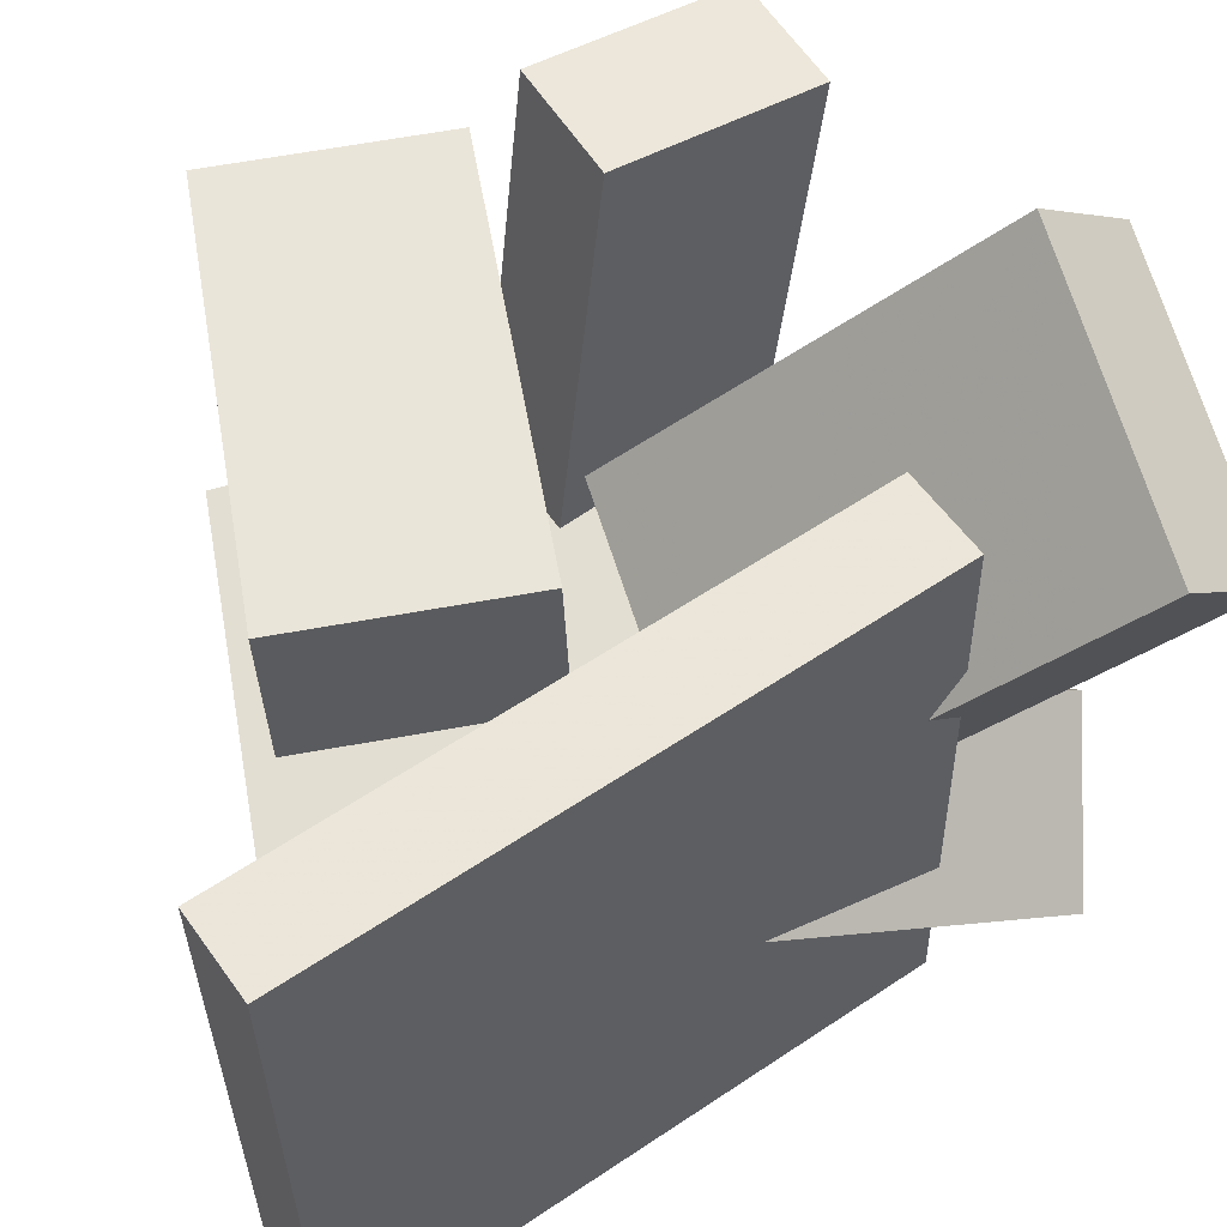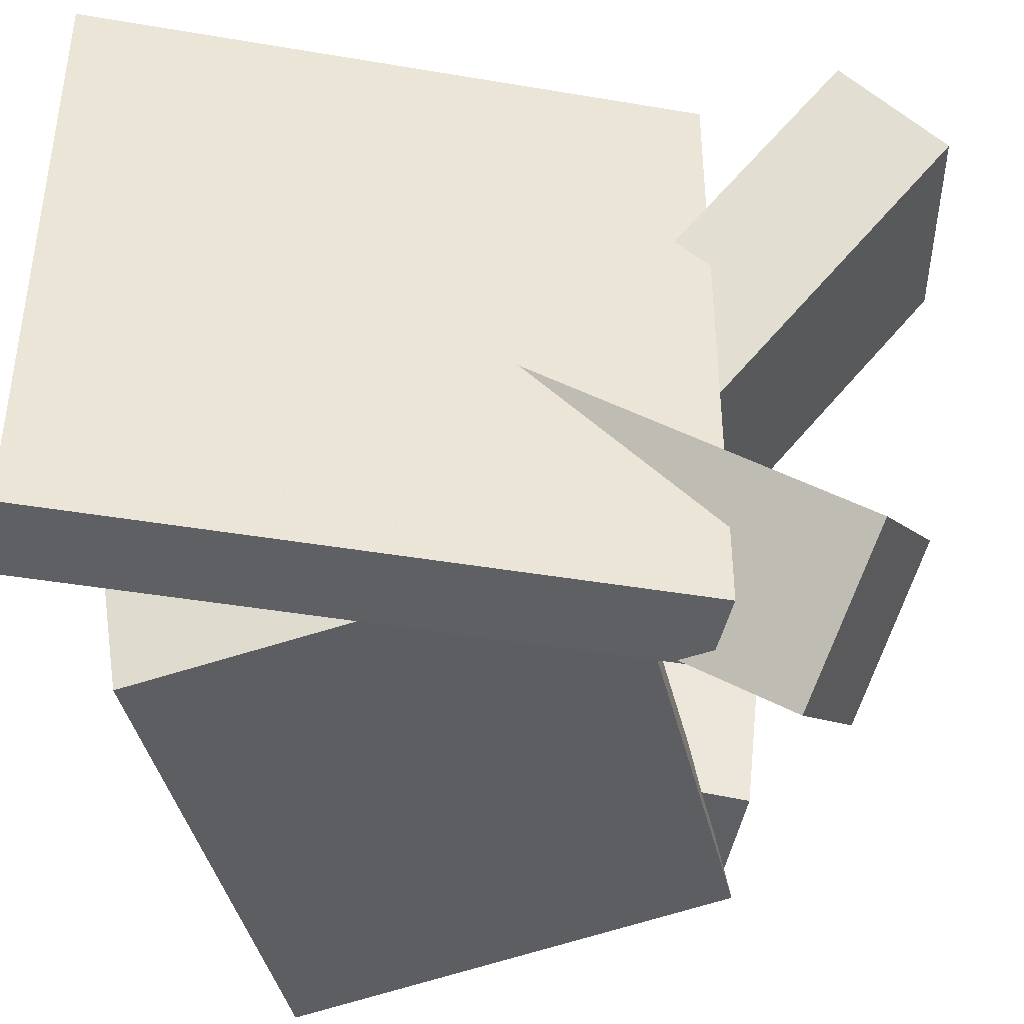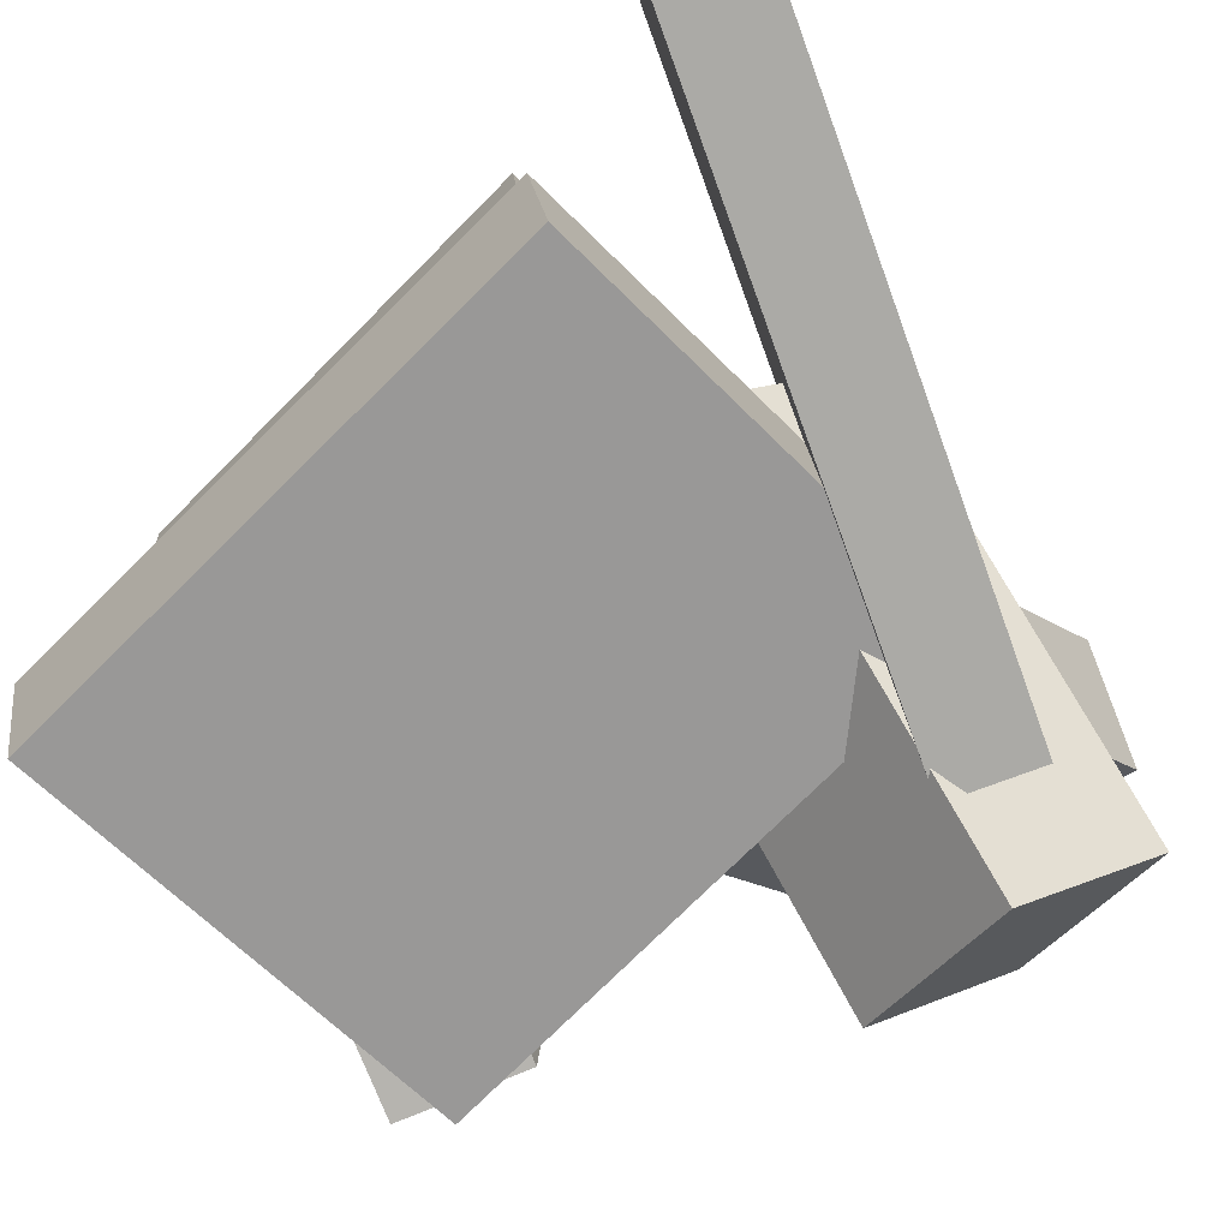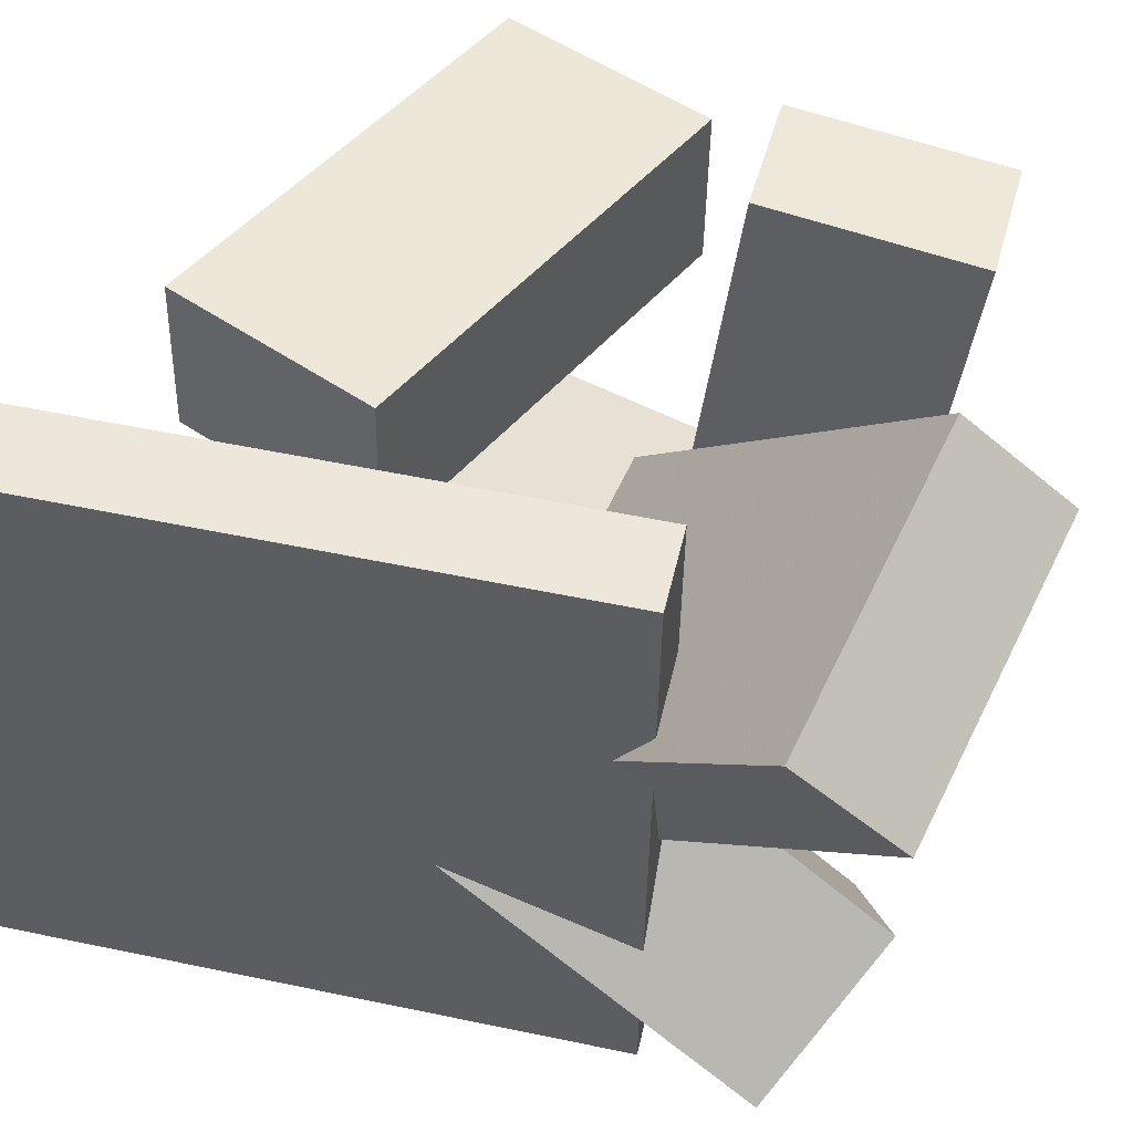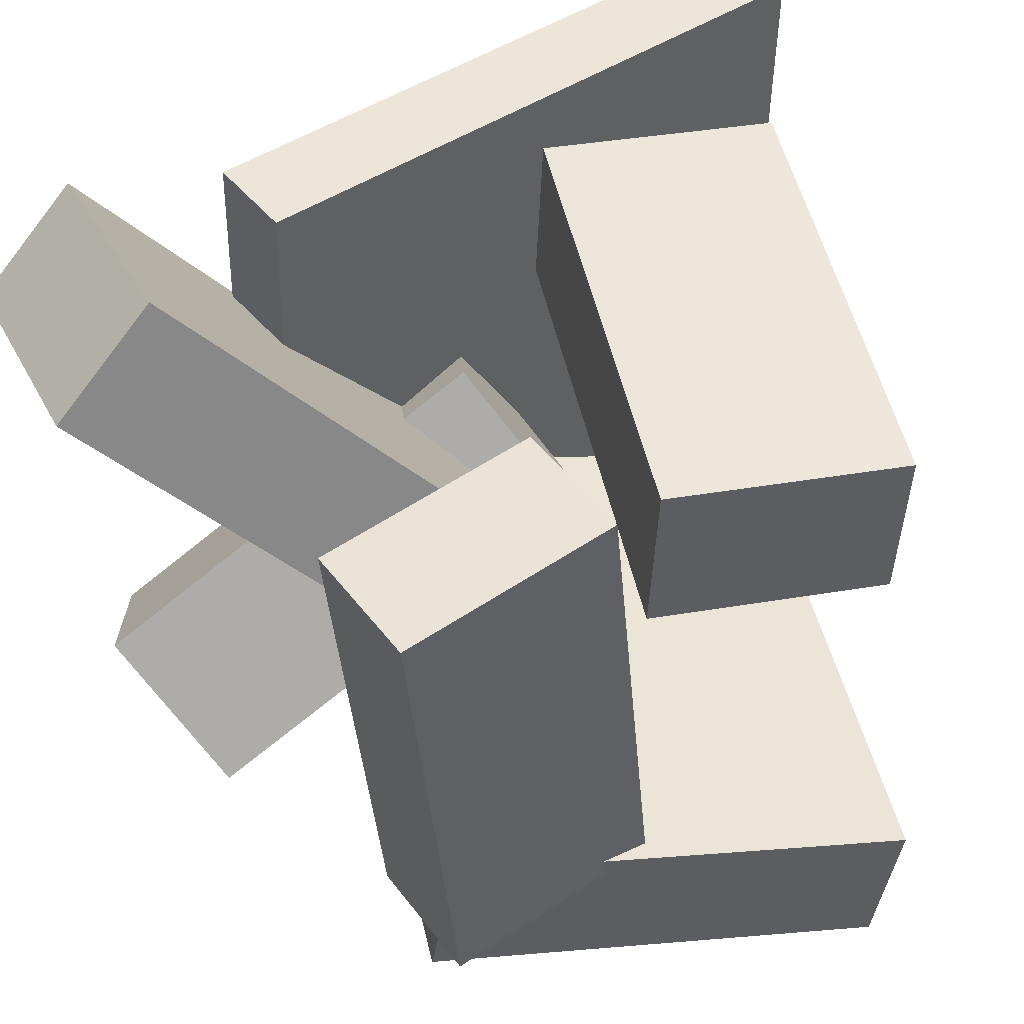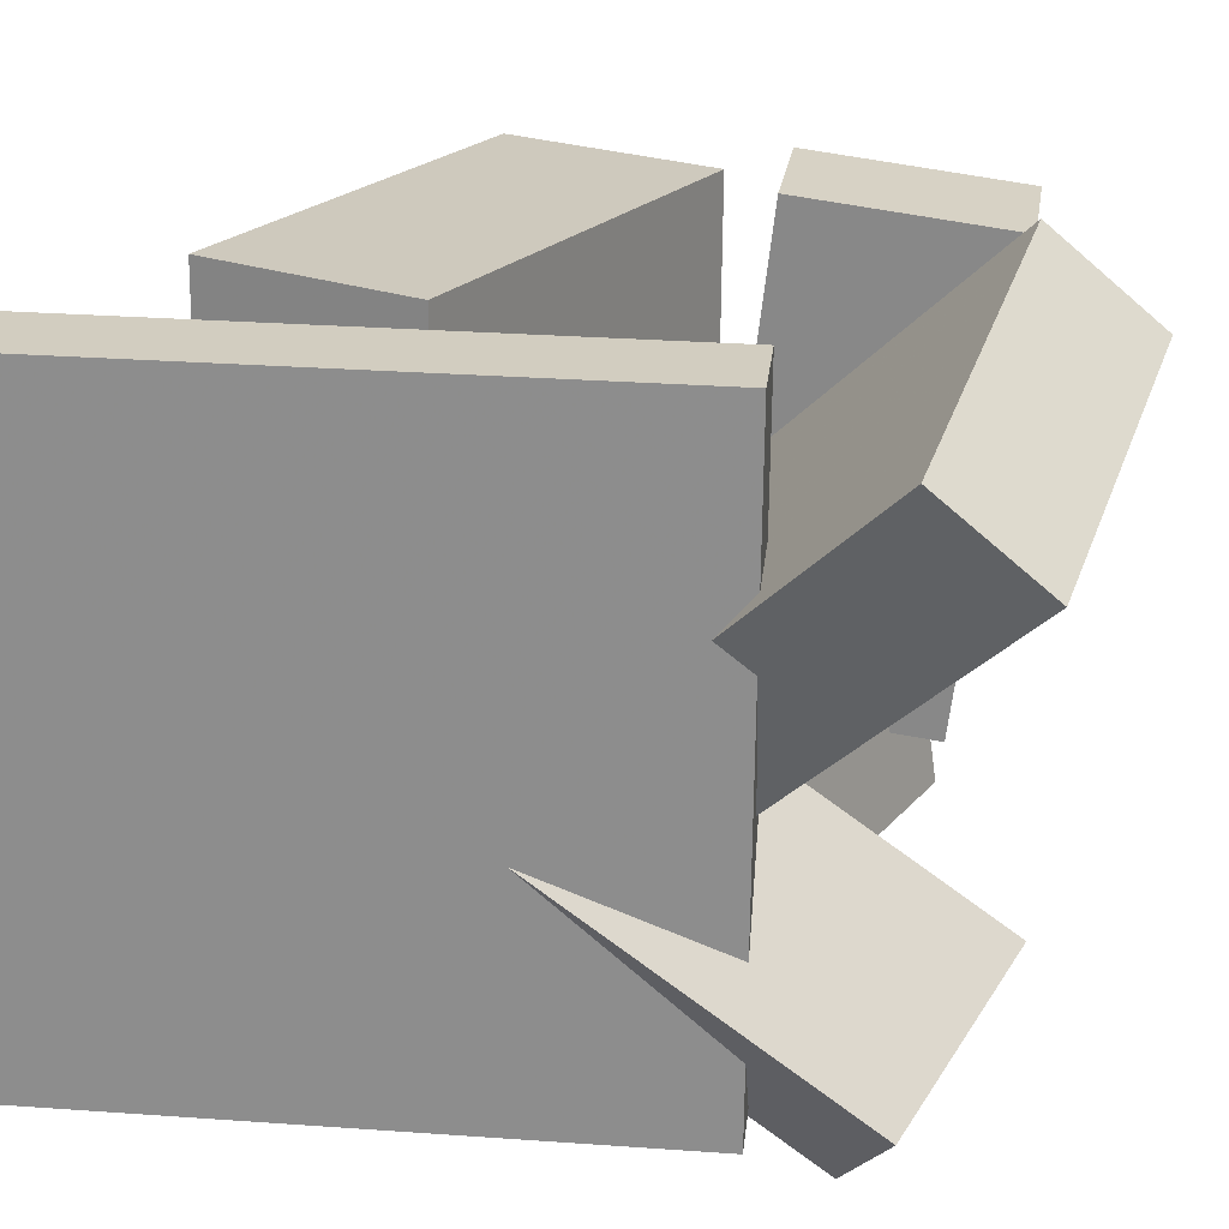
<metadata>
{"format":"obj","ext":"obj","renderer":"f3d","projection":"perspective","resolution":1024,"background":"white","views":[{"elev":58.6,"azim":-113.1,"up":"+Z"},{"elev":-40.6,"azim":-89.7,"up":"+Z"},{"elev":-74.6,"azim":-148.2,"up":"+Z"},{"elev":51.9,"azim":-65.5,"up":"+Z"},{"elev":45.1,"azim":64.6,"up":"+Z"},{"elev":26.4,"azim":-72.2,"up":"+Z"}]}
</metadata>
<code>
v -0.2209 -0.1454 -0.2521
v -0.2029 -0.1449 0.2733
v -0.3254 0.3533 -0.249
v -0.3074 0.3538 0.2764
v -0.1488 -0.1303 -0.2546
v -0.1308 -0.1297 0.2708
v -0.2533 0.3684 -0.2515
v -0.2353 0.3689 0.2739
f 1.0 7.0 5.0
f 1.0 3.0 7.0
f 1.0 4.0 3.0
f 1.0 2.0 4.0
f 3.0 8.0 7.0
f 3.0 4.0 8.0
f 5.0 7.0 8.0
f 5.0 8.0 6.0
f 1.0 5.0 6.0
f 1.0 6.0 2.0
f 2.0 6.0 8.0
f 2.0 8.0 4.0
v -0.09229 0.2723 0.1372
v -0.1345 0.0915 0.1421
v -0.08354 0.2737 0.2668
v -0.1258 0.09294 0.2716
v 0.2718 0.1866 0.1136
v 0.2296 0.005805 0.1184
v 0.2806 0.188 0.2431
v 0.2383 0.007244 0.248
f 9.0 15.0 13.0
f 9.0 11.0 15.0
f 9.0 12.0 11.0
f 9.0 10.0 12.0
f 11.0 16.0 15.0
f 11.0 12.0 16.0
f 13.0 15.0 16.0
f 13.0 16.0 14.0
f 9.0 13.0 14.0
f 9.0 14.0 10.0
f 10.0 14.0 16.0
f 10.0 16.0 12.0
v -0.1246 -0.3036 -0.1181
v -0.1177 0.01776 0.07171
v -0.2507 -0.2515 -0.2016
v -0.2438 0.06979 -0.0118
v -0.03219 -0.2447 -0.221
v -0.0253 0.07657 -0.03122
v -0.1583 -0.1927 -0.3045
v -0.1514 0.1286 -0.1147
f 17.0 23.0 21.0
f 17.0 19.0 23.0
f 17.0 20.0 19.0
f 17.0 18.0 20.0
f 19.0 24.0 23.0
f 19.0 20.0 24.0
f 21.0 23.0 24.0
f 21.0 24.0 22.0
f 17.0 21.0 22.0
f 17.0 22.0 18.0
f 18.0 22.0 24.0
f 18.0 24.0 20.0
v 0.1454 -0.01133 -0.1282
v 0.157 -0.05407 0.2633
v 0.2478 0.00499 -0.1294
v 0.2594 -0.03774 0.262
v 0.1728 -0.1849 -0.1479
v 0.1844 -0.2276 0.2435
v 0.2753 -0.1686 -0.1492
v 0.2868 -0.2113 0.2423
f 25.0 31.0 29.0
f 25.0 27.0 31.0
f 25.0 28.0 27.0
f 25.0 26.0 28.0
f 27.0 32.0 31.0
f 27.0 28.0 32.0
f 29.0 31.0 32.0
f 29.0 32.0 30.0
f 25.0 29.0 30.0
f 25.0 30.0 26.0
f 26.0 30.0 32.0
f 26.0 32.0 28.0
v 0.222 -0.1696 -0.2101
v -0.2198 -0.06841 -0.202
v 0.3035 0.1912 -0.2739
v -0.1383 0.2923 -0.2657
v 0.2284 -0.151 -0.09662
v -0.2134 -0.04979 -0.08847
v 0.3098 0.2098 -0.1604
v -0.132 0.311 -0.1522
f 33.0 39.0 37.0
f 33.0 35.0 39.0
f 33.0 36.0 35.0
f 33.0 34.0 36.0
f 35.0 40.0 39.0
f 35.0 36.0 40.0
f 37.0 39.0 40.0
f 37.0 40.0 38.0
f 33.0 37.0 38.0
f 33.0 38.0 34.0
f 34.0 38.0 40.0
f 34.0 40.0 36.0
v -0.1495 -0.07419 -0.09543
v -0.2486 -0.3346 0.1824
v -0.1661 0.008785 -0.0236
v -0.2653 -0.2516 0.2542
v 0.09564 -0.08885 -0.02171
v -0.003498 -0.3492 0.2561
v 0.079 -0.005873 0.05012
v -0.02014 -0.2663 0.328
f 41.0 47.0 45.0
f 41.0 43.0 47.0
f 41.0 44.0 43.0
f 41.0 42.0 44.0
f 43.0 48.0 47.0
f 43.0 44.0 48.0
f 45.0 47.0 48.0
f 45.0 48.0 46.0
f 41.0 45.0 46.0
f 41.0 46.0 42.0
f 42.0 46.0 48.0
f 42.0 48.0 44.0

</code>
